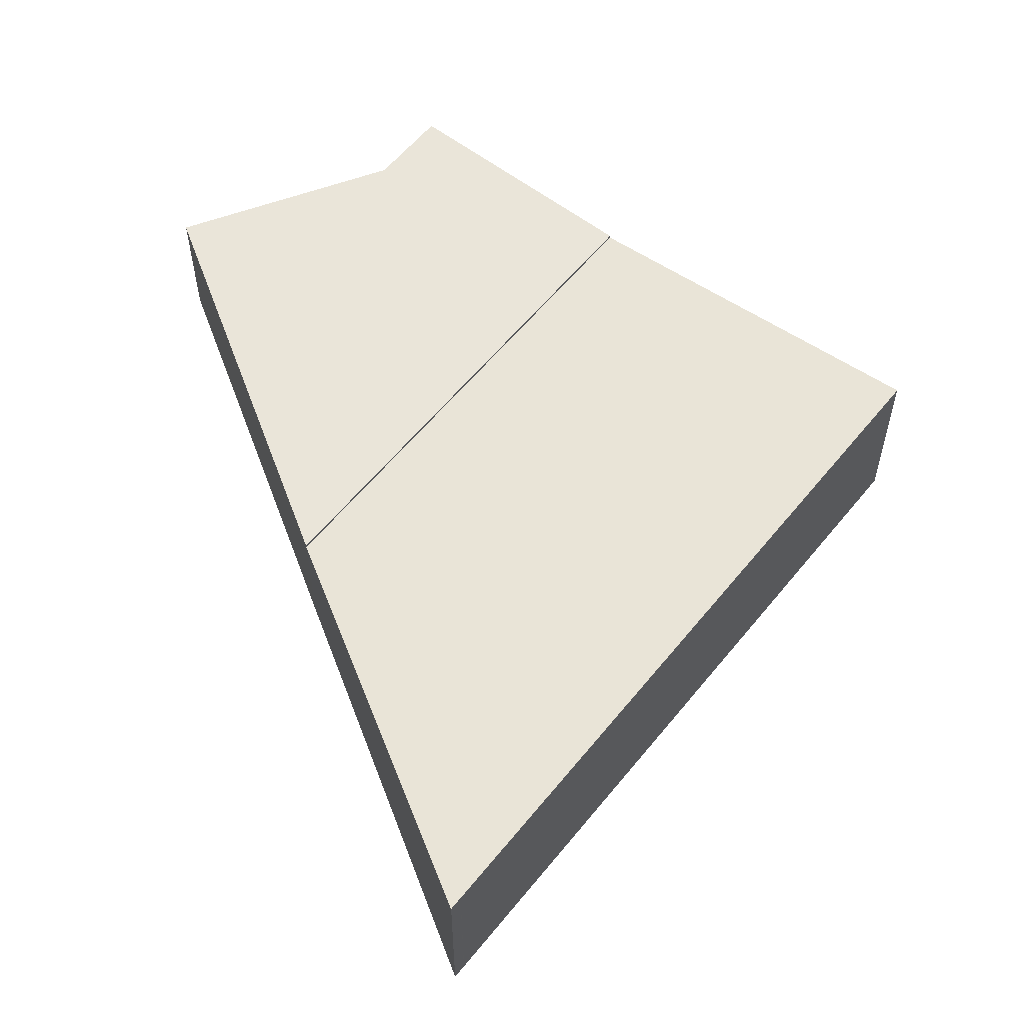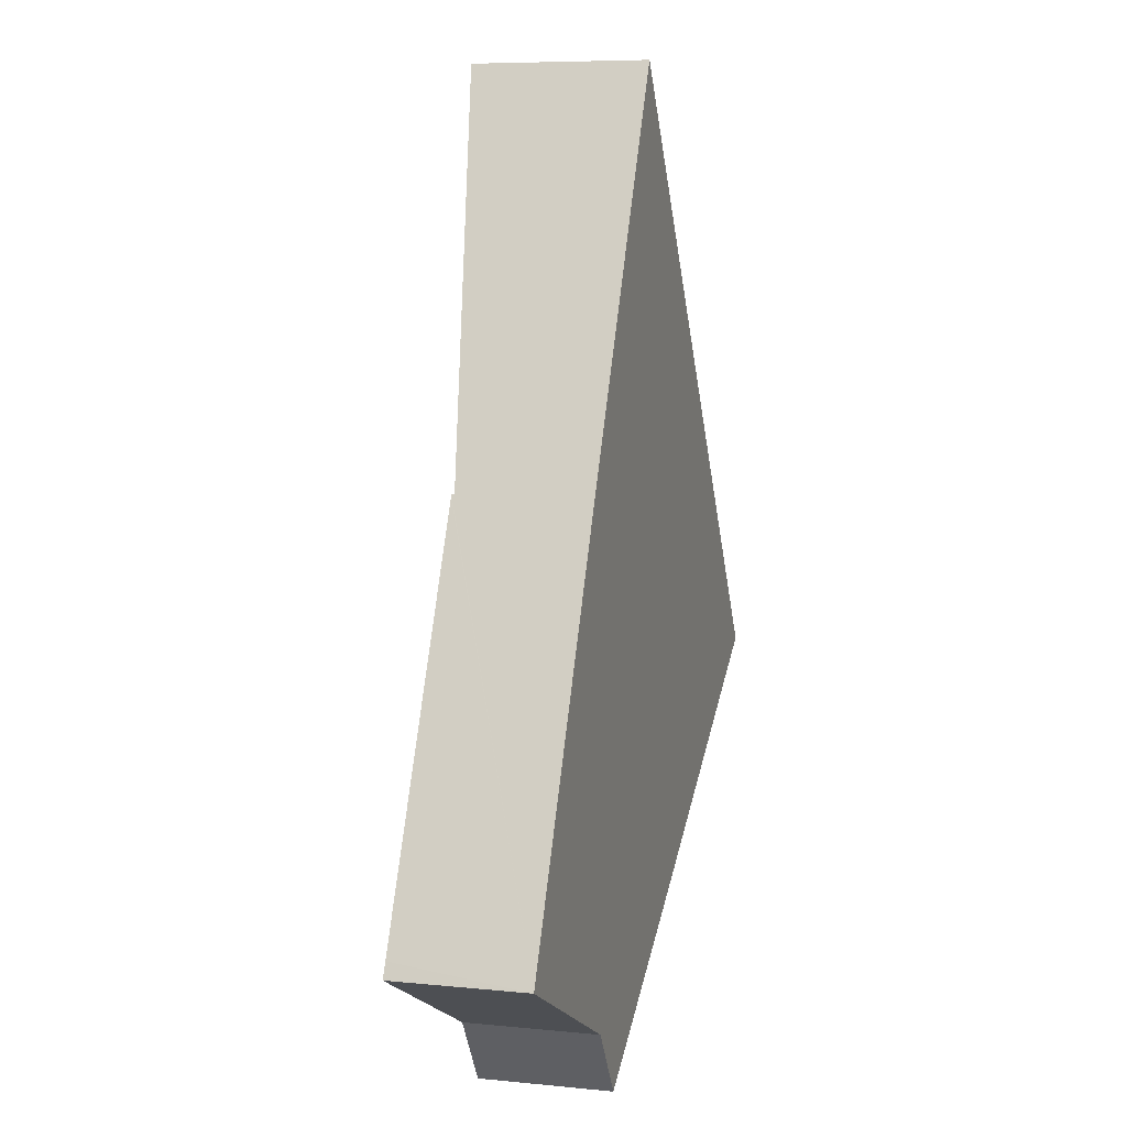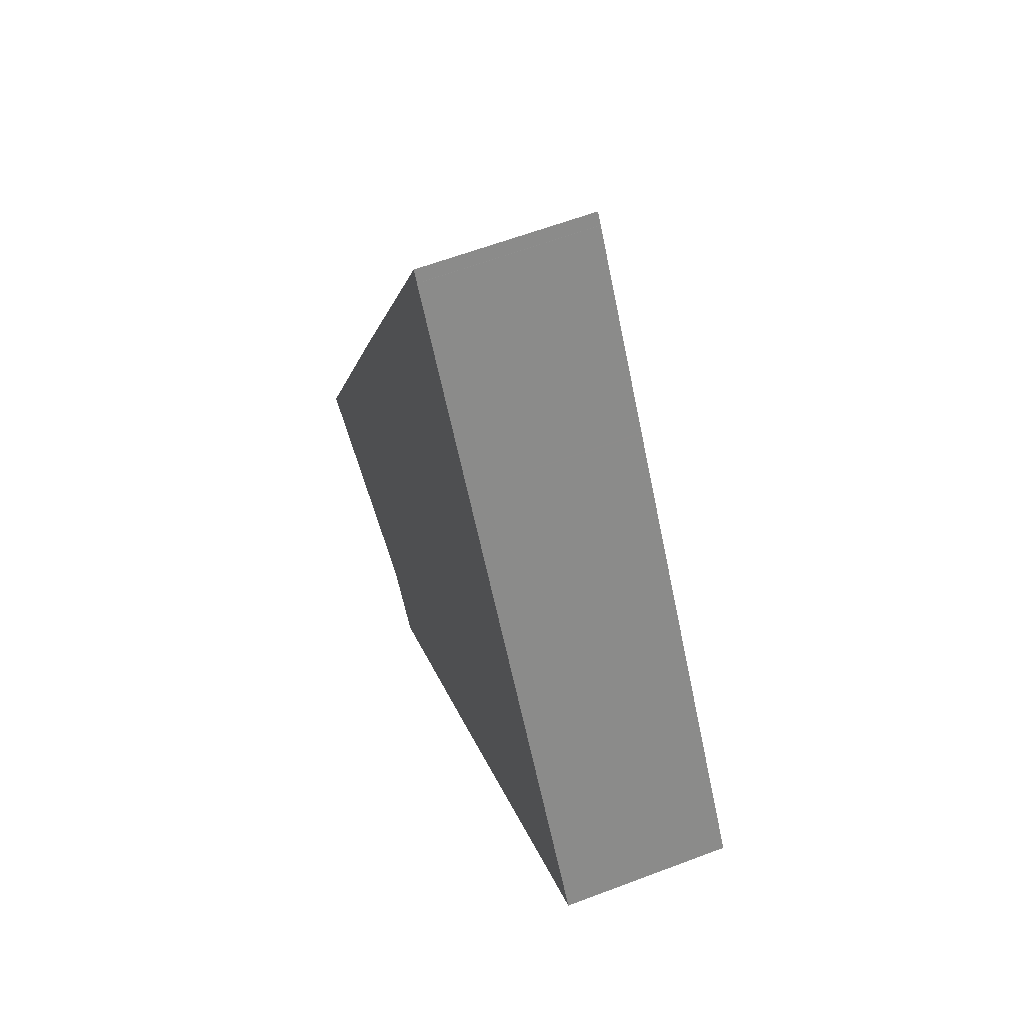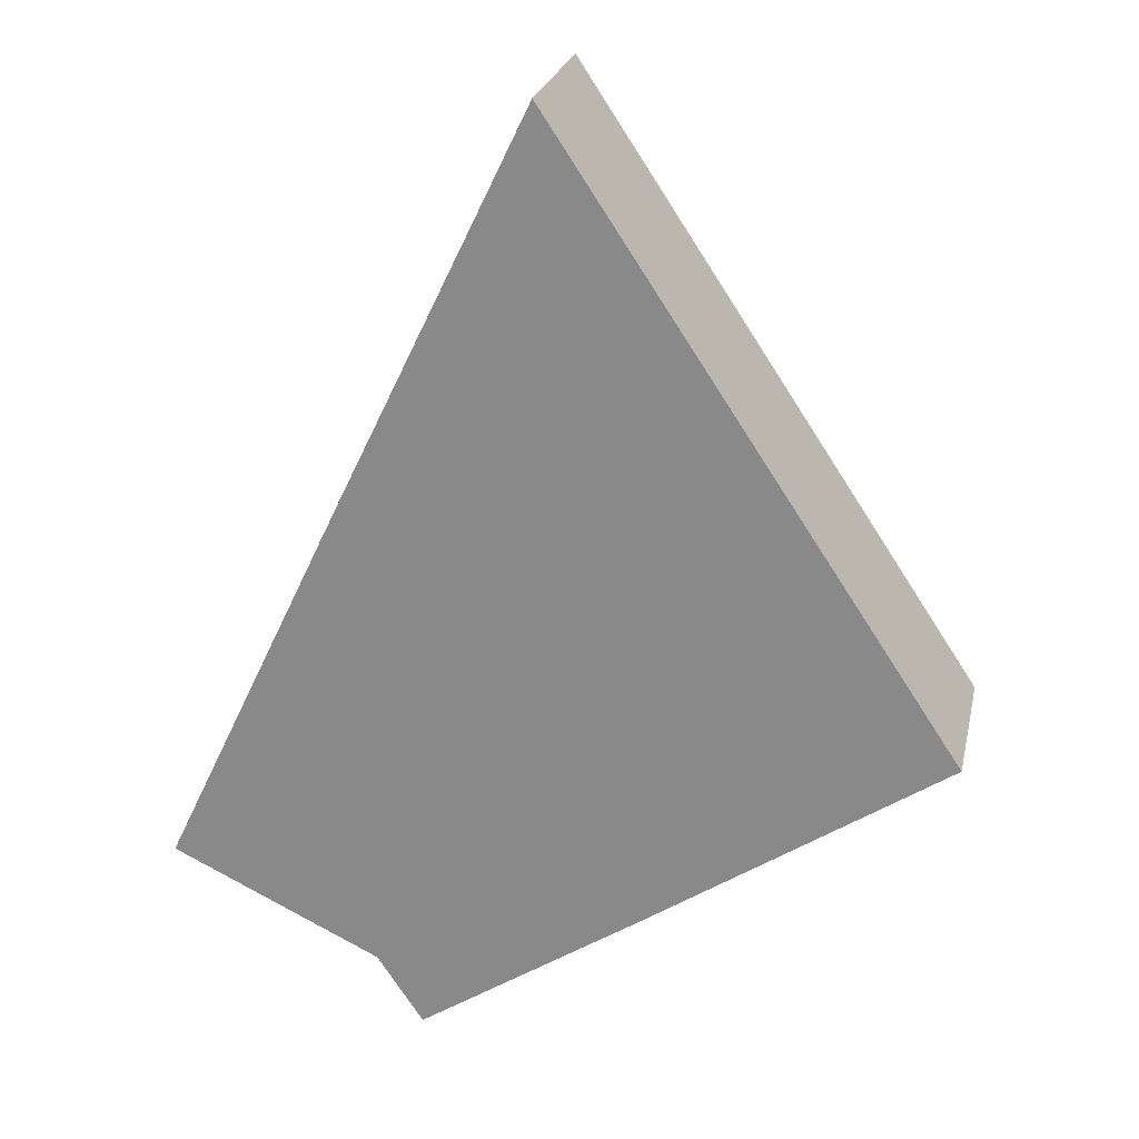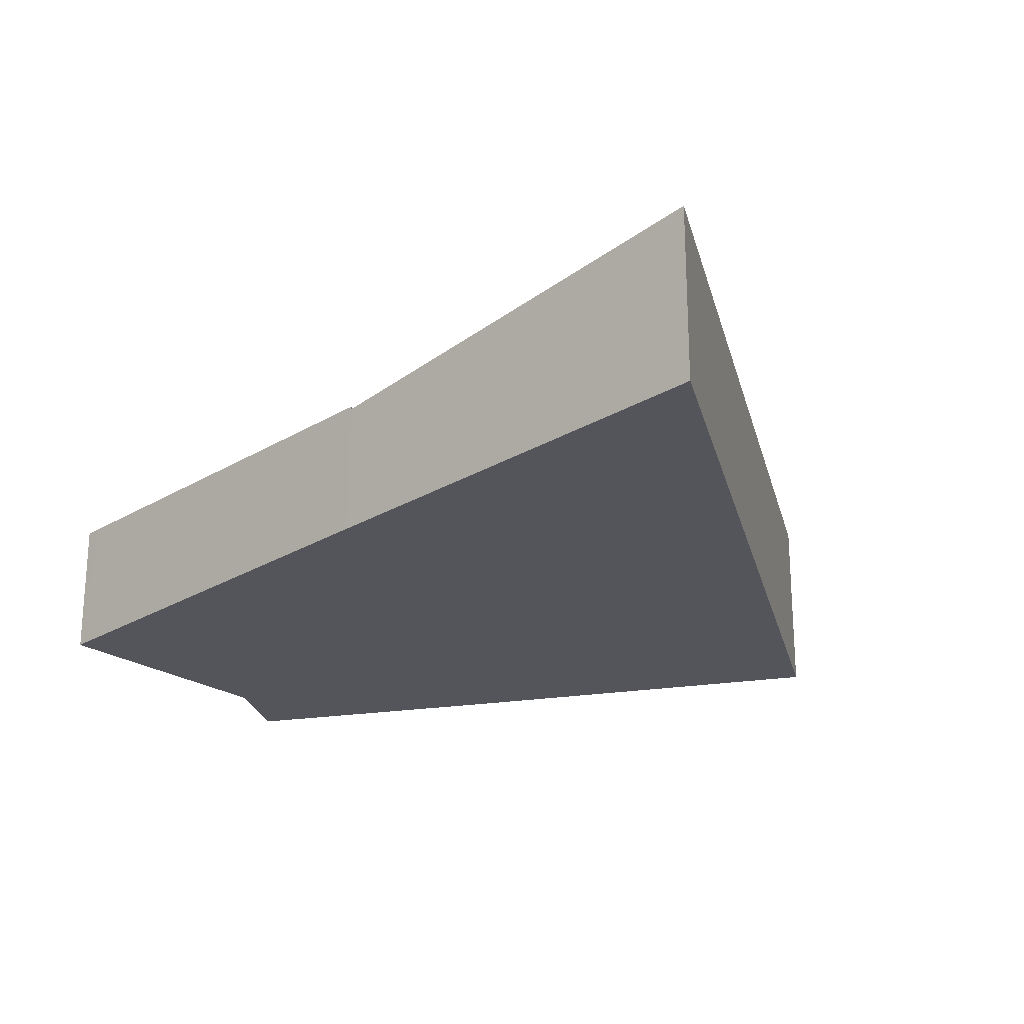
<metadata>
{"format":"obj","ext":"obj","renderer":"f3d","projection":"perspective","resolution":1024,"background":"white","views":[{"elev":58.5,"azim":5.0,"up":"+Y"},{"elev":7.3,"azim":-73.8,"up":"+Z"},{"elev":61.3,"azim":68.9,"up":"+Z"},{"elev":24.3,"azim":12.3,"up":"+Z"},{"elev":-24.9,"azim":-20.1,"up":"+Y"}]}
</metadata>
<code>
v  11.57 5.933 -7.424
v  8.327 5.933 17.56
v  20.84 5.933 -1.303
v  11.35 5.933 -7.57
v  9.306 5.933 -4.489
v  0.136 5.933 -0.07
v  0 5.933 3.633e-16
v  0.308 5.933 0.663
v  0 0 0
v  8.28 5.933 17.46
v  8.327 -1.075e-15 17.56
v  0.308 -4.06e-17 0.663
v  8.28 -1.069e-15 17.46
v  20.84 7.979e-17 -1.303
v  11.57 4.546e-16 -7.424
v  11.35 4.635e-16 -7.57
v  9.306 2.749e-16 -4.489
v  0.136 4.286e-18 -0.07
v  22.31 7.792 26.6
v  17.05 7.792 34.53
v  17.05 7.792 34.52
v  8.327 5.802 17.56
v  16.72 7.792 35.02
v  22.35 7.792 26.53
v  34.12 7.792 8.786
v  34.19 7.792 8.691
v  34.64 7.792 8.011
v  34.39 7.756 7.844
v  34.31 7.745 7.79
v  21.23 5.858 -1.044
v  21.13 5.844 -1.109
v  20.84 5.802 -1.303
v  34.64 -4.905e-16 8.011
v  34.39 -4.803e-16 7.844
v  34.31 -4.77e-16 7.79
v  21.23 6.393e-17 -1.044
v  21.13 6.791e-17 -1.109
v  16.72 -2.144e-15 35.02
v  17.05 -2.114e-15 34.53
v  17.05 -2.114e-15 34.52
v  22.31 -1.629e-15 26.6
v  22.35 -1.625e-15 26.53
v  34.12 -5.38e-16 8.786
v  34.19 -5.322e-16 8.691
g defaultobject
f 1 2 3
f 2 1 4
f 2 4 5
f 2 5 6
f 2 6 7
f 2 7 8
f 9 8 7
f 8 9 10
f 10 9 2
f 2 9 11
f 11 9 12
f 11 12 13
f 11 3 2
f 3 11 14
f 14 1 3
f 1 14 15
f 1 15 4
f 4 15 16
f 16 5 4
f 5 16 17
f 17 6 5
f 6 17 18
f 18 7 6
f 7 18 9
f 12 14 11
f 14 12 9
f 14 9 18
f 14 18 17
f 14 17 15
f 15 17 16
f 19 20 21
f 20 22 23
f 22 20 19
f 22 19 24
f 22 24 25
f 22 25 26
f 22 26 27
f 22 27 28
f 22 28 29
f 22 29 30
f 22 30 31
f 22 31 32
f 33 28 27
f 28 33 29
f 29 33 30
f 30 33 34
f 30 34 35
f 30 35 36
f 30 36 31
f 31 36 32
f 32 36 37
f 32 37 14
f 14 22 32
f 22 14 11
f 22 38 23
f 38 22 11
f 38 20 23
f 20 38 39
f 39 21 20
f 21 39 40
f 40 19 21
f 19 40 41
f 19 41 24
f 24 41 25
f 25 41 42
f 25 42 43
f 25 43 26
f 26 43 27
f 27 43 44
f 27 44 33
f 35 37 36
f 37 35 14
f 14 35 11
f 11 35 34
f 11 34 33
f 11 33 44
f 11 44 43
f 11 43 42
f 11 42 41
f 11 41 40
f 11 40 39
f 11 39 38

</code>
